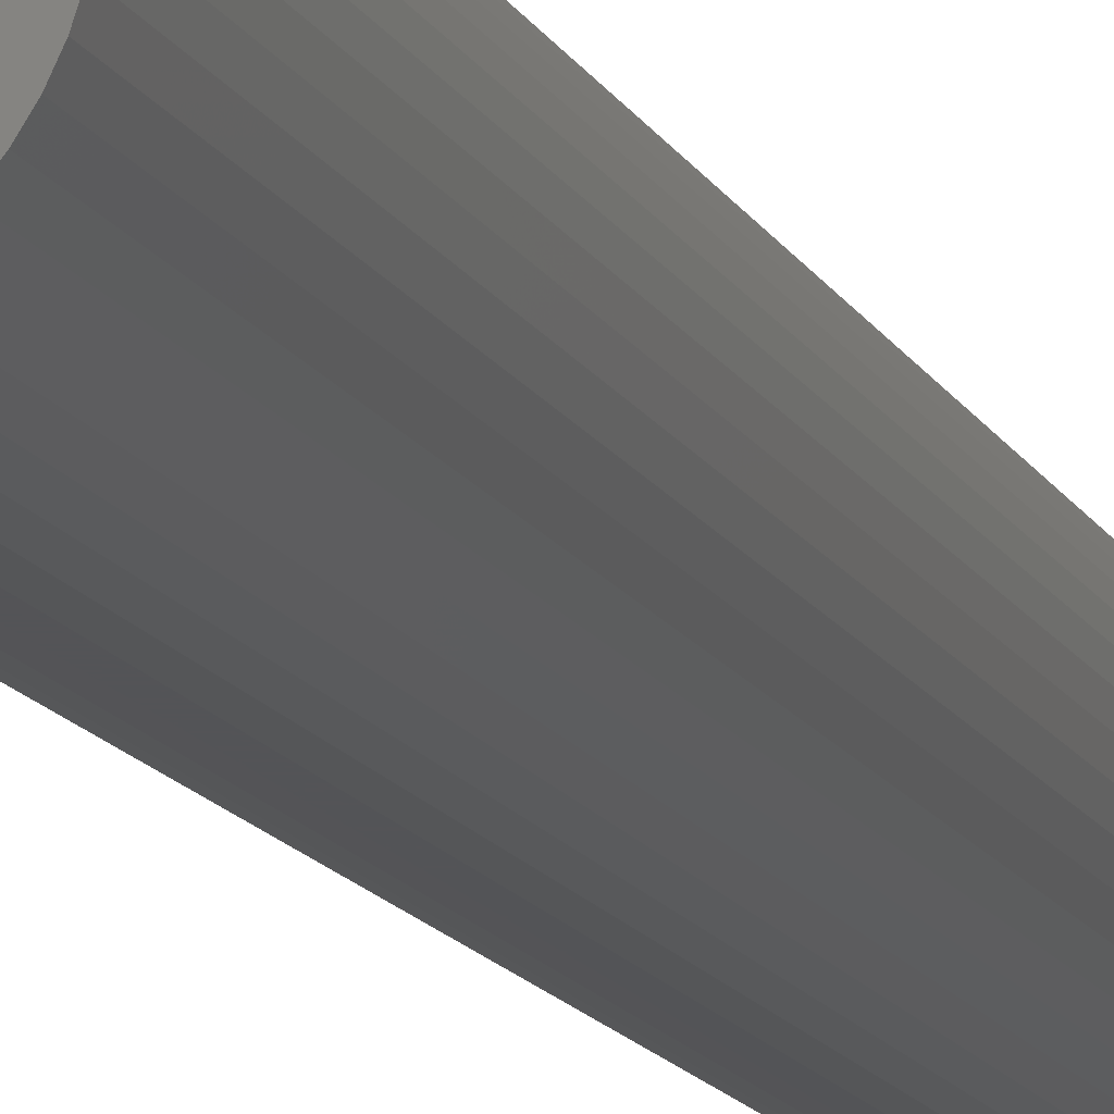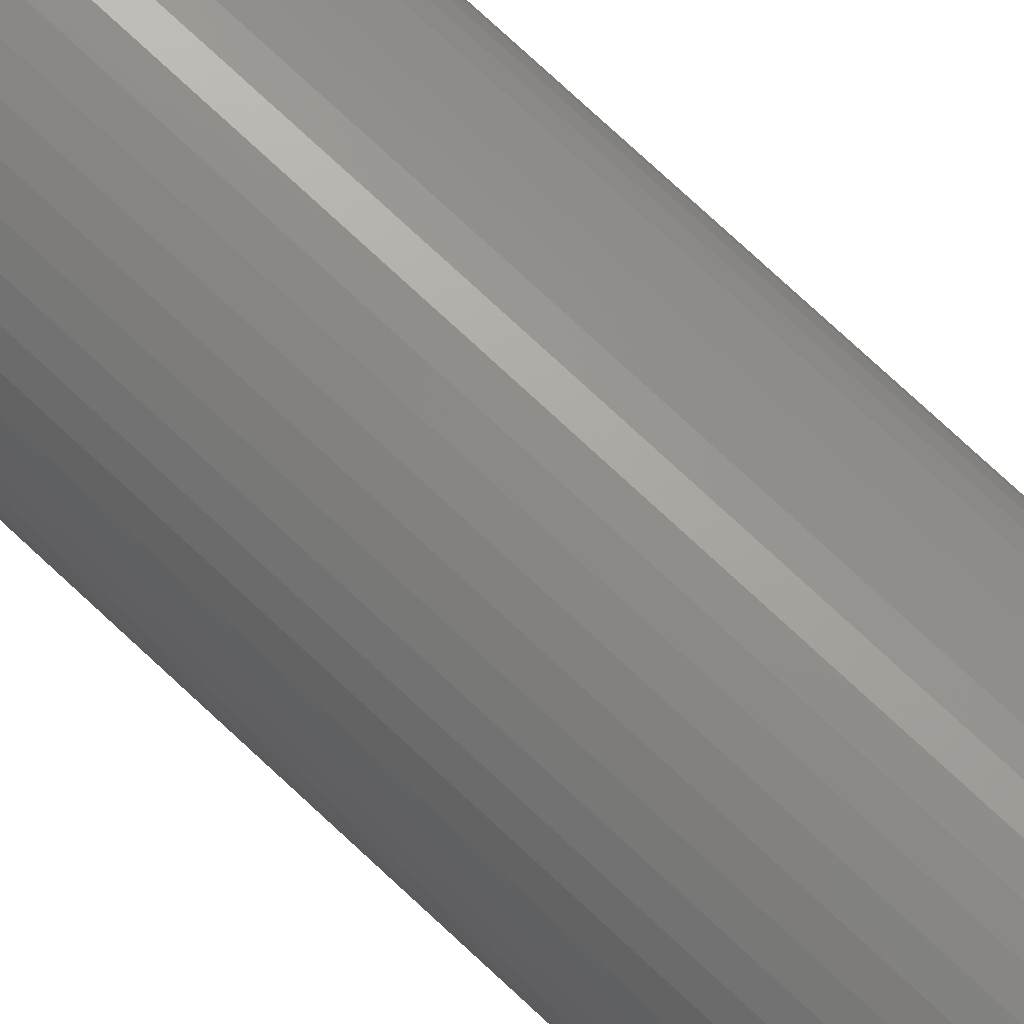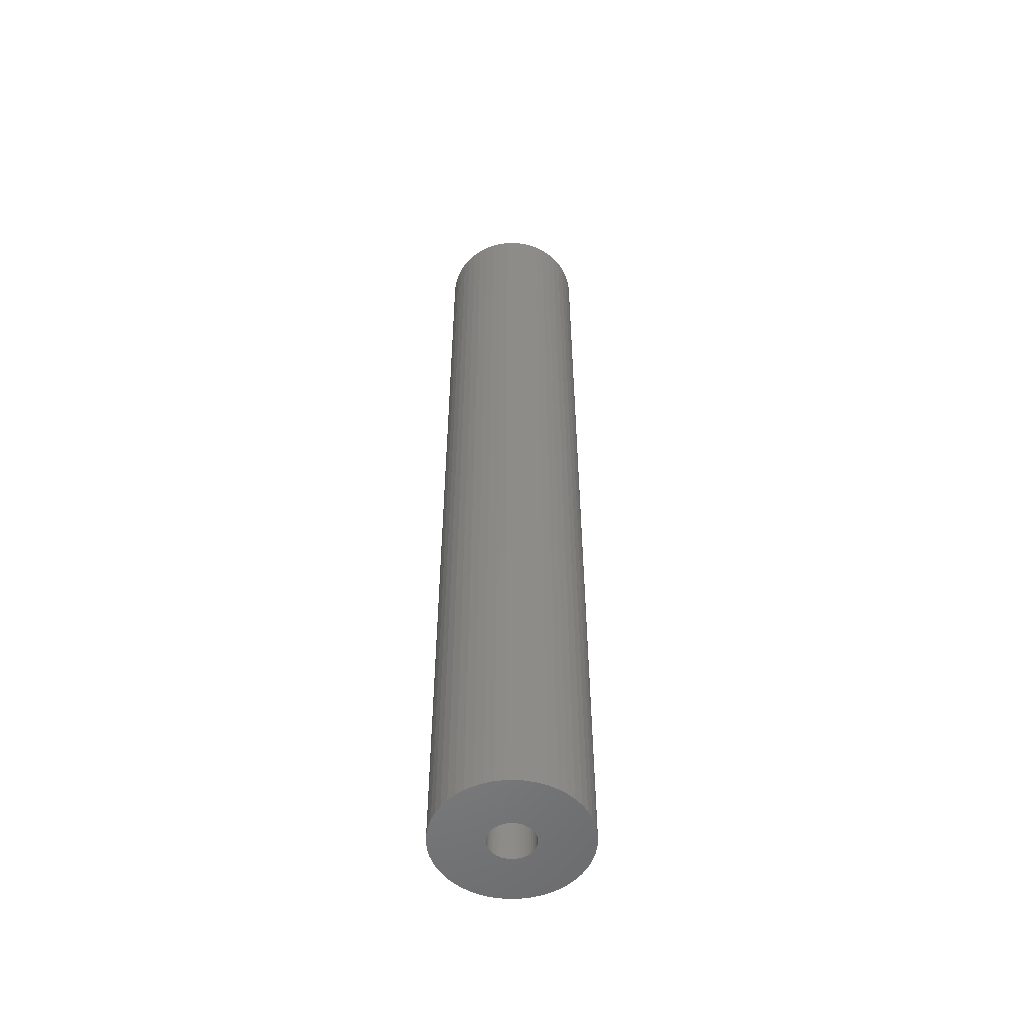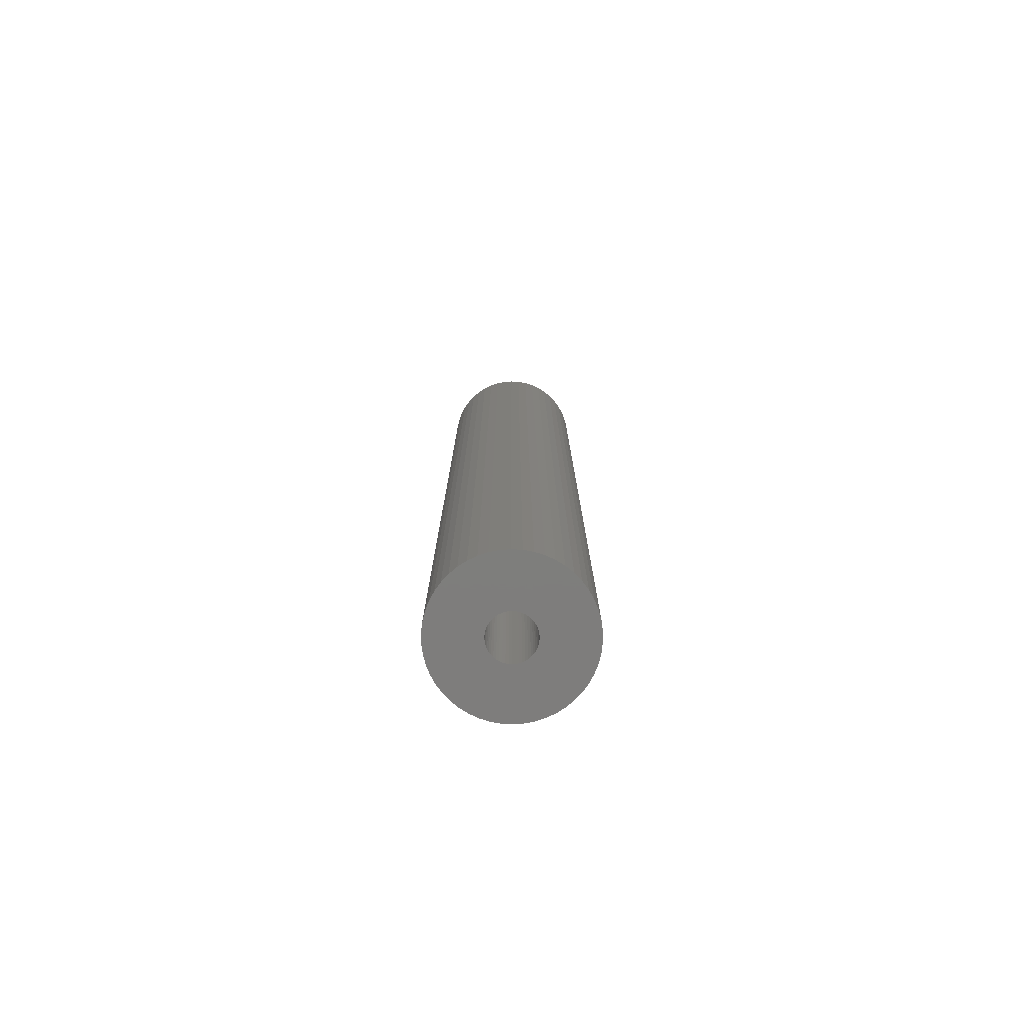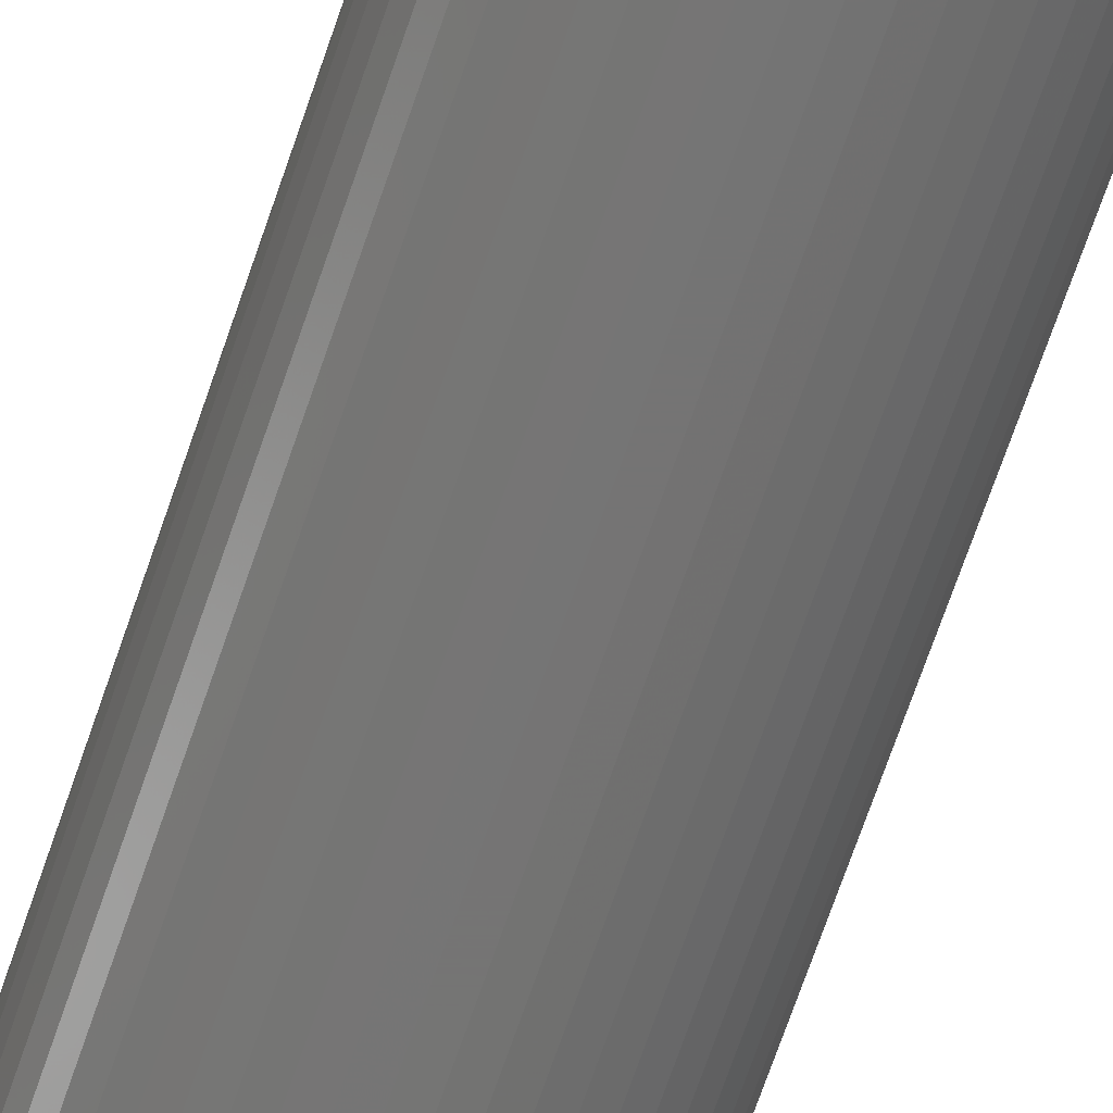
<metadata>
{"format":"stl","ext":"stl","renderer":"f3d","projection":"perspective","resolution":1024,"background":"white","views":[{"elev":-12.4,"azim":16.7,"up":"+Y"},{"elev":73.5,"azim":-46.7,"up":"+Y"},{"elev":-53.5,"azim":-42.5,"up":"+Z"},{"elev":-77.6,"azim":-132.7,"up":"+Z"},{"elev":-66.8,"azim":161.5,"up":"+Y"}]}
</metadata>
<code>
# stl→obj: 250 verts, 500 faces
v 3.75 0 0
v 7 0 0
v 6.945 0.8773 0
v 3.72 0.47 0
v 6.78 1.741 0
v 6.945 -0.8773 0
v 3.632 0.9326 0
v 6.508 2.577 0
v 3.72 -0.47 0
v 3.487 1.38 0
v 6.134 3.372 0
v 6.78 -1.741 0
v 3.286 1.807 0
v 5.663 4.114 0
v 3.632 -0.9326 0
v 3.034 2.204 0
v 5.103 4.792 0
v 6.508 -2.577 0
v 2.734 2.567 0
v 4.462 5.394 0
v 3.487 -1.38 0
v 2.39 2.889 0
v 3.751 5.91 0
v 6.134 -3.372 0
v 3.286 -1.807 0
v 2.009 3.166 0
v 2.98 6.334 0
v 1.597 3.393 0
v 2.163 6.657 0
v 1.159 3.566 0
v 1.312 6.876 0
v 0.7027 3.684 0
v 0.4395 6.986 0
v 0.2355 3.743 0
v -0.2355 3.743 0
v -0.4395 6.986 0
v -0.7027 3.684 0
v -1.312 6.876 0
v -1.159 3.566 0
v -2.163 6.657 0
v -1.597 3.393 0
v -2.98 6.334 0
v -2.009 3.166 0
v -3.751 5.91 0
v -2.39 2.889 0
v -4.462 5.394 0
v -2.734 2.567 0
v -5.103 4.792 0
v -3.034 2.204 0
v -5.663 4.114 0
v -6.134 3.372 0
v -3.286 1.807 0
v 5.663 -4.114 0
v 3.034 -2.204 0
v 5.103 -4.792 0
v 2.734 -2.567 0
v 4.462 -5.394 0
v 2.39 -2.889 0
v 3.751 -5.91 0
v 2.009 -3.166 0
v 2.98 -6.334 0
v 1.597 -3.393 0
v 2.163 -6.657 0
v 1.159 -3.566 0
v 1.312 -6.876 0
v 0.7027 -3.684 0
v 0.4395 -6.986 0
v 0.2355 -3.743 0
v -0.2355 -3.743 0
v -0.4395 -6.986 0
v -0.7027 -3.684 0
v -1.312 -6.876 0
v -1.159 -3.566 0
v -2.163 -6.657 0
v -1.597 -3.393 0
v -2.98 -6.334 0
v -2.009 -3.166 0
v -3.751 -5.91 0
v -2.39 -2.889 0
v -4.462 -5.394 0
v -2.734 -2.567 0
v -5.103 -4.792 0
v -3.034 -2.204 0
v -5.663 -4.114 0
v -3.286 -1.807 0
v -6.134 -3.372 0
v -3.487 -1.38 0
v -6.508 -2.577 0
v -3.632 -0.9326 0
v -6.78 -1.741 0
v -3.72 -0.47 0
v -6.945 -0.8773 0
v -3.75 0 0
v -3.487 1.38 0
v -6.508 2.577 0
v -3.632 0.9326 0
v -6.78 1.741 0
v -3.72 0.47 0
v -6.945 0.8773 0
v -7 0 0
v 2.125 0 -90
v 7 0 -90
v 6.945 -0.8773 -90
v 2.108 -0.2663 -90
v 6.78 -1.741 -90
v 6.945 0.8773 -90
v 2.058 -0.5285 -90
v 6.508 -2.577 -90
v 2.108 0.2663 -90
v 1.976 -0.7823 -90
v 6.134 -3.372 -90
v 6.78 1.741 -90
v 1.862 -1.024 -90
v 5.663 -4.114 -90
v 2.058 0.5285 -90
v 1.719 -1.249 -90
v 5.103 -4.792 -90
v 6.508 2.577 -90
v 1.549 -1.455 -90
v 4.462 -5.394 -90
v 1.976 0.7823 -90
v 1.355 -1.637 -90
v 3.751 -5.91 -90
v 6.134 3.372 -90
v 1.139 -1.794 -90
v 2.98 -6.334 -90
v 1.862 1.024 -90
v 0.9048 -1.923 -90
v 2.163 -6.657 -90
v 5.663 4.114 -90
v 1.719 1.249 -90
v 0.6567 -2.021 -90
v 1.312 -6.876 -90
v 0.3982 -2.087 -90
v 0.4395 -6.986 -90
v 0.1334 -2.121 -90
v -0.1334 -2.121 -90
v -0.4395 -6.986 -90
v -0.3982 -2.087 -90
v -1.312 -6.876 -90
v -0.6567 -2.021 -90
v -2.163 -6.657 -90
v -0.9048 -1.923 -90
v -2.98 -6.334 -90
v -1.139 -1.794 -90
v -3.751 -5.91 -90
v -1.355 -1.637 -90
v -4.462 -5.394 -90
v -1.549 -1.455 -90
v -5.103 -4.792 -90
v -5.663 -4.114 -90
v -1.719 -1.249 -90
v 5.103 4.792 -90
v 1.549 1.455 -90
v 4.462 5.394 -90
v 1.355 1.637 -90
v 3.751 5.91 -90
v 1.139 1.794 -90
v 2.98 6.334 -90
v 0.9048 1.923 -90
v 2.163 6.657 -90
v 0.6567 2.021 -90
v 1.312 6.876 -90
v 0.3982 2.087 -90
v 0.4395 6.986 -90
v 0.1334 2.121 -90
v -0.1334 2.121 -90
v -0.4395 6.986 -90
v -0.3982 2.087 -90
v -1.312 6.876 -90
v -0.6567 2.021 -90
v -2.163 6.657 -90
v -0.9048 1.923 -90
v -2.98 6.334 -90
v -1.139 1.794 -90
v -3.751 5.91 -90
v -1.355 1.637 -90
v -4.462 5.394 -90
v -1.549 1.455 -90
v -5.103 4.792 -90
v -1.719 1.249 -90
v -5.663 4.114 -90
v -1.862 1.024 -90
v -6.134 3.372 -90
v -1.976 0.7823 -90
v -6.508 2.577 -90
v -2.058 0.5285 -90
v -6.78 1.741 -90
v -2.108 0.2663 -90
v -6.945 0.8773 -90
v -2.125 0 -90
v -1.862 -1.024 -90
v -6.134 -3.372 -90
v -1.976 -0.7823 -90
v -6.508 -2.577 -90
v -2.058 -0.5285 -90
v -6.78 -1.741 -90
v -2.108 -0.2663 -90
v -6.945 -0.8773 -90
v -7 0 -90
v 2.125 0 -3
v 2.108 0.2663 -3
v 2.058 -0.5285 -3
v -2.058 -0.5285 -3
v -2.108 -0.2663 -3
v -1.719 1.249 -3
v 1.976 -0.7823 -3
v 0.3982 -2.087 -3
v -0.3982 2.087 -3
v -0.1334 2.121 -3
v 1.549 -1.455 -3
v 0.9048 -1.923 -3
v 1.355 -1.637 -3
v -0.3982 -2.087 -3
v 2.108 -0.2663 -3
v 1.862 -1.024 -3
v 0.1334 -2.121 -3
v 0.6567 -2.021 -3
v -1.719 -1.249 -3
v -0.6567 -2.021 -3
v -0.9048 -1.923 -3
v 0.1334 2.121 -3
v -2.058 0.5285 -3
v 1.719 -1.249 -3
v -1.976 -0.7823 -3
v -1.355 -1.637 -3
v -1.549 -1.455 -3
v -1.139 -1.794 -3
v 0.3982 2.087 -3
v 2.058 0.5285 -3
v -1.549 1.455 -3
v -1.139 1.794 -3
v -0.9048 1.923 -3
v -1.355 1.637 -3
v 1.139 -1.794 -3
v -1.862 -1.024 -3
v -0.1334 -2.121 -3
v 0.9048 1.923 -3
v 0.6567 2.021 -3
v 1.719 1.249 -3
v 1.976 0.7823 -3
v -2.125 0 -3
v -1.976 0.7823 -3
v -1.862 1.024 -3
v 1.139 1.794 -3
v 1.355 1.637 -3
v 1.862 1.024 -3
v -0.6567 2.021 -3
v 1.549 1.455 -3
v -2.108 0.2663 -3
f 1 2 3
f 4 3 5
f 2 1 6
f 7 5 8
f 9 6 1
f 10 8 11
f 6 9 12
f 13 11 14
f 15 12 9
f 16 14 17
f 12 15 18
f 19 17 20
f 21 18 15
f 22 20 23
f 18 21 24
f 25 24 21
f 3 4 1
f 5 7 4
f 8 10 7
f 11 13 10
f 14 16 13
f 26 23 27
f 17 19 16
f 20 22 19
f 28 27 29
f 23 26 22
f 27 28 26
f 30 29 31
f 29 30 28
f 31 32 30
f 33 32 31
f 33 34 32
f 33 35 34
f 36 35 33
f 36 37 35
f 38 37 36
f 37 38 39
f 40 39 38
f 39 40 41
f 42 41 40
f 41 42 43
f 44 43 42
f 43 44 45
f 46 45 44
f 45 46 47
f 48 47 46
f 47 48 49
f 50 49 48
f 51 52 50
f 49 50 52
f 24 25 53
f 54 53 25
f 53 54 55
f 56 55 54
f 55 56 57
f 58 57 56
f 57 58 59
f 60 59 58
f 59 60 61
f 62 61 60
f 61 62 63
f 64 63 62
f 63 64 65
f 66 65 64
f 66 67 65
f 68 67 66
f 69 67 68
f 69 70 67
f 71 70 69
f 72 71 73
f 71 72 70
f 74 73 75
f 76 75 77
f 73 74 72
f 78 77 79
f 80 79 81
f 75 76 74
f 82 81 83
f 84 83 85
f 86 85 87
f 88 87 89
f 90 89 91
f 77 78 76
f 92 91 93
f 52 51 94
f 95 94 51
f 79 80 78
f 94 95 96
f 81 82 80
f 97 96 95
f 83 84 82
f 96 97 98
f 85 86 84
f 99 98 97
f 87 88 86
f 98 99 93
f 89 90 88
f 100 93 99
f 91 92 90
f 93 100 92
f 101 102 103
f 104 103 105
f 102 101 106
f 107 105 108
f 109 106 101
f 110 108 111
f 106 109 112
f 113 111 114
f 115 112 109
f 116 114 117
f 112 115 118
f 119 117 120
f 121 118 115
f 122 120 123
f 118 121 124
f 125 123 126
f 127 124 121
f 128 126 129
f 124 127 130
f 131 130 127
f 103 104 101
f 105 107 104
f 108 110 107
f 111 113 110
f 114 116 113
f 117 119 116
f 120 122 119
f 132 129 133
f 123 125 122
f 126 128 125
f 129 132 128
f 134 133 135
f 133 134 132
f 135 136 134
f 135 137 136
f 138 137 135
f 137 138 139
f 140 139 138
f 139 140 141
f 142 141 140
f 141 142 143
f 144 143 142
f 143 144 145
f 146 145 144
f 145 146 147
f 148 147 146
f 147 148 149
f 150 149 148
f 151 152 150
f 149 150 152
f 130 131 153
f 154 153 131
f 153 154 155
f 156 155 154
f 155 156 157
f 158 157 156
f 157 158 159
f 160 159 158
f 159 160 161
f 162 161 160
f 161 162 163
f 164 163 162
f 163 164 165
f 166 165 164
f 167 165 166
f 168 167 169
f 167 168 165
f 170 169 171
f 172 171 173
f 174 173 175
f 169 170 168
f 176 175 177
f 178 177 179
f 180 179 181
f 182 181 183
f 184 183 185
f 186 185 187
f 188 187 189
f 171 172 170
f 190 189 191
f 152 151 192
f 193 192 151
f 173 174 172
f 192 193 194
f 175 176 174
f 195 194 193
f 177 178 176
f 194 195 196
f 179 180 178
f 197 196 195
f 181 182 180
f 196 197 198
f 183 184 182
f 199 198 197
f 185 186 184
f 198 199 191
f 187 188 186
f 200 191 199
f 189 190 188
f 191 200 190
f 1 4 201
f 201 4 202
f 21 15 203
f 204 205 91
f 206 49 52
f 25 21 207
f 66 64 208
f 209 210 37
f 21 203 207
f 58 56 211
f 64 62 212
f 58 211 213
f 71 214 73
f 9 1 201
f 9 215 203
f 15 9 203
f 25 207 216
f 68 66 217
f 66 208 217
f 64 212 218
f 60 58 213
f 89 204 91
f 83 219 85
f 220 221 73
f 210 34 35
f 34 210 222
f 223 96 98
f 9 201 215
f 54 25 224
f 56 224 211
f 56 54 224
f 64 218 208
f 62 60 212
f 85 225 87
f 226 227 79
f 221 228 77
f 30 32 229
f 202 4 230
f 4 7 230
f 206 231 47
f 232 233 43
f 234 43 45
f 209 37 39
f 25 216 224
f 60 213 235
f 60 235 212
f 87 204 89
f 225 204 87
f 219 236 85
f 227 219 81
f 79 227 81
f 217 69 68
f 69 217 237
f 73 221 75
f 75 221 77
f 77 226 79
f 228 226 77
f 210 35 37
f 238 30 239
f 28 30 238
f 16 19 240
f 10 13 241
f 205 242 91
f 243 244 52
f 223 94 96
f 244 206 52
f 234 232 43
f 231 45 47
f 206 47 49
f 236 225 85
f 81 219 83
f 69 237 71
f 237 214 71
f 214 220 73
f 32 34 222
f 229 32 222
f 239 30 229
f 26 28 238
f 13 16 240
f 245 26 238
f 22 26 246
f 7 10 230
f 230 10 241
f 247 13 240
f 91 242 93
f 242 98 93
f 223 243 94
f 243 52 94
f 231 234 45
f 233 39 41
f 233 41 43
f 233 248 39
f 248 209 39
f 19 22 249
f 240 19 249
f 246 26 245
f 241 13 247
f 242 250 98
f 250 223 98
f 249 22 246
f 223 185 243
f 185 223 187
f 127 240 131
f 240 127 247
f 162 238 239
f 238 162 160
f 173 248 233
f 248 173 171
f 243 183 244
f 183 243 185
f 104 201 101
f 201 104 215
f 128 218 212
f 218 128 132
f 109 230 115
f 230 109 202
f 206 179 231
f 179 206 181
f 169 210 209
f 210 169 167
f 179 234 231
f 234 179 177
f 101 202 109
f 202 101 201
f 110 203 107
f 203 110 207
f 132 208 218
f 208 132 134
f 156 249 246
f 249 156 154
f 167 222 210
f 222 167 166
f 164 239 229
f 239 164 162
f 158 246 245
f 246 158 156
f 160 245 238
f 245 160 158
f 242 189 250
f 189 242 191
f 250 187 223
f 187 250 189
f 244 181 206
f 181 244 183
f 171 209 248
f 209 171 169
f 175 233 232
f 233 175 173
f 177 232 234
f 232 177 175
f 107 215 104
f 215 107 203
f 134 217 208
f 217 134 136
f 121 247 127
f 247 121 241
f 115 241 121
f 241 115 230
f 131 249 154
f 249 131 240
f 166 229 222
f 229 166 164
f 119 213 211
f 213 119 122
f 116 216 113
f 216 116 224
f 141 221 220
f 221 141 143
f 205 191 242
f 191 205 198
f 236 194 225
f 194 236 192
f 225 196 204
f 196 225 194
f 125 212 235
f 212 125 128
f 113 207 110
f 207 113 216
f 145 226 228
f 226 145 147
f 136 237 217
f 237 136 137
f 137 214 237
f 214 137 139
f 139 220 214
f 220 139 141
f 204 198 205
f 198 204 196
f 147 227 226
f 227 147 149
f 227 152 219
f 152 227 149
f 219 192 236
f 192 219 152
f 122 235 213
f 235 122 125
f 119 224 116
f 224 119 211
f 143 228 221
f 228 143 145
f 2 106 3
f 106 2 102
f 200 99 190
f 99 200 100
f 165 36 33
f 36 165 168
f 153 20 17
f 20 153 155
f 178 48 46
f 48 178 180
f 172 42 40
f 42 172 174
f 55 114 53
f 114 55 117
f 8 124 11
f 124 8 118
f 3 112 5
f 112 3 106
f 159 29 27
f 29 159 161
f 155 23 20
f 23 155 157
f 186 51 184
f 51 186 95
f 184 50 182
f 50 184 51
f 188 95 186
f 95 188 97
f 176 46 44
f 46 176 178
f 168 38 36
f 38 168 170
f 142 72 74
f 72 142 140
f 135 65 67
f 65 135 133
f 5 118 8
f 118 5 112
f 14 153 17
f 153 14 130
f 11 130 14
f 130 11 124
f 161 31 29
f 31 161 163
f 163 33 31
f 33 163 165
f 157 27 23
f 27 157 159
f 182 48 180
f 48 182 50
f 170 40 38
f 40 170 172
f 6 102 2
f 102 6 103
f 24 108 18
f 108 24 111
f 53 111 24
f 111 53 114
f 151 86 193
f 86 151 84
f 193 88 195
f 88 193 86
f 195 90 197
f 90 195 88
f 120 55 57
f 55 120 117
f 129 61 63
f 61 129 126
f 133 63 65
f 63 133 129
f 190 97 188
f 97 190 99
f 174 44 42
f 44 174 176
f 138 67 70
f 67 138 135
f 144 74 76
f 74 144 142
f 199 100 200
f 100 199 92
f 126 59 61
f 59 126 123
f 18 105 12
f 105 18 108
f 12 103 6
f 103 12 105
f 140 70 72
f 70 140 138
f 150 80 82
f 80 150 148
f 150 84 151
f 84 150 82
f 197 92 199
f 92 197 90
f 123 57 59
f 57 123 120
f 146 76 78
f 76 146 144
f 148 78 80
f 78 148 146

</code>
